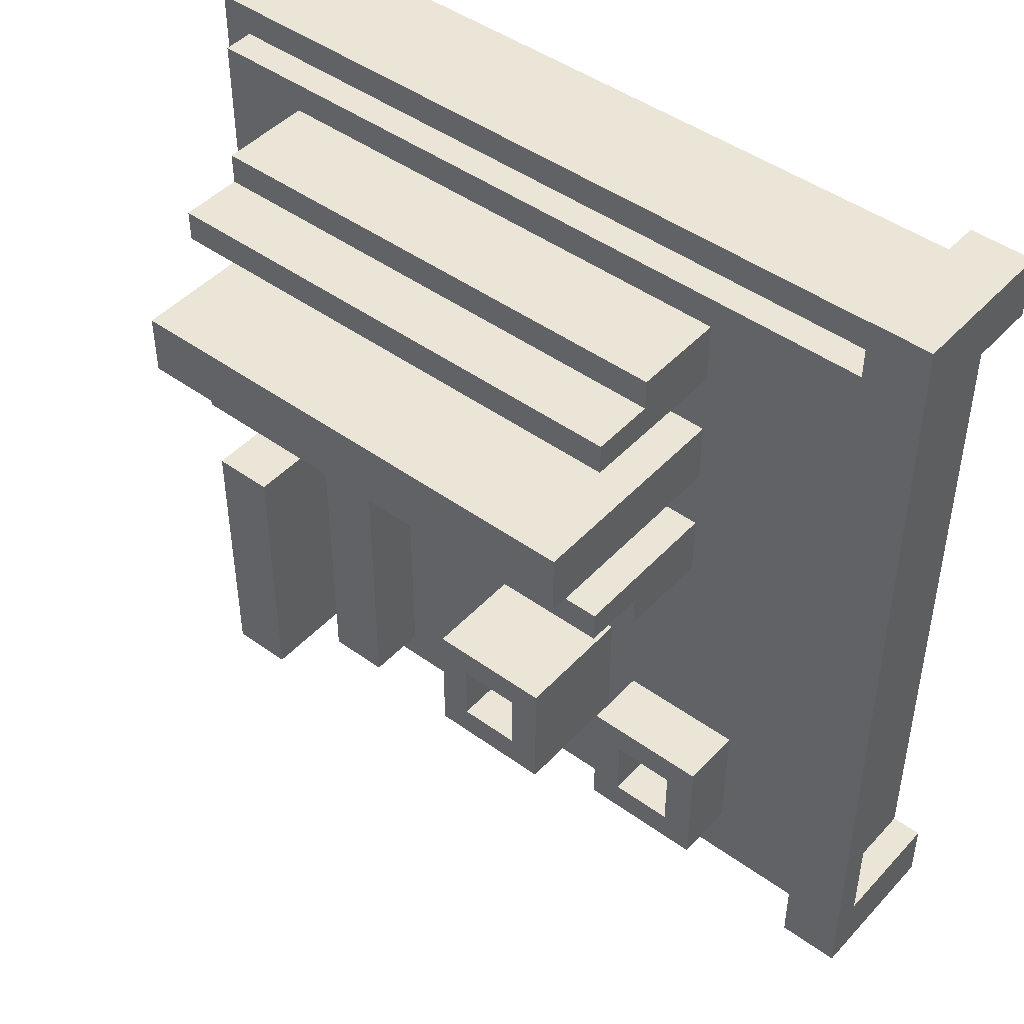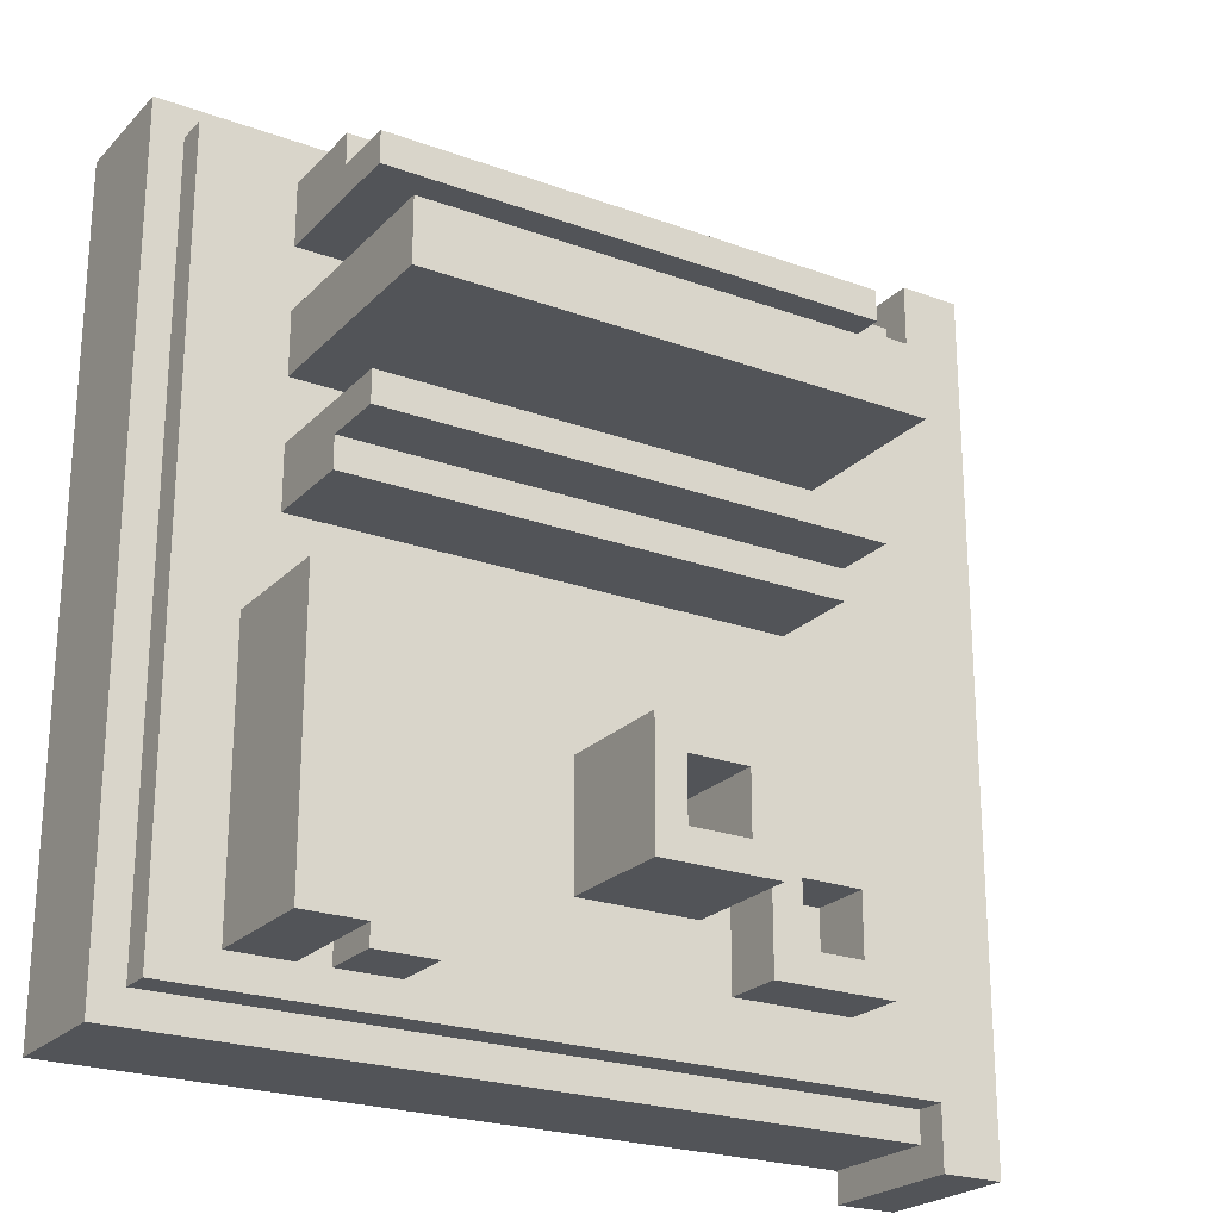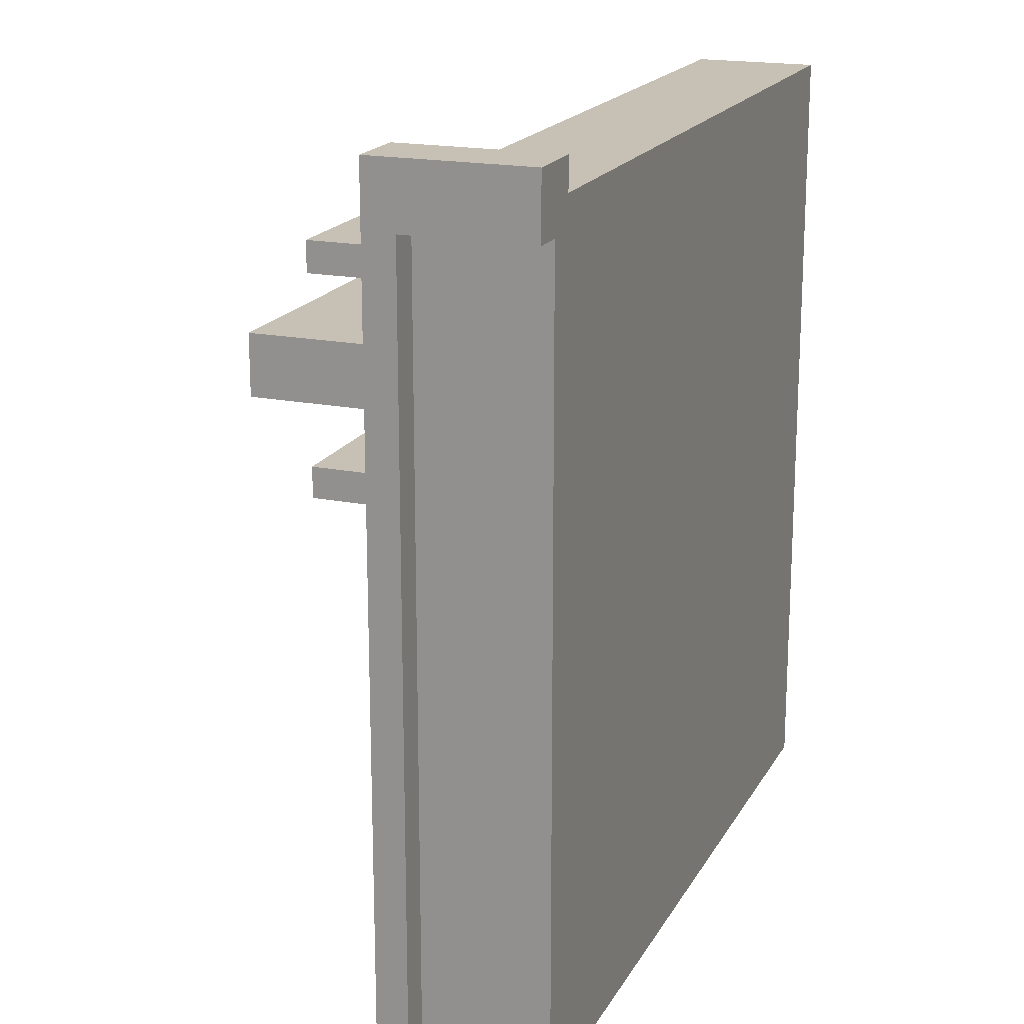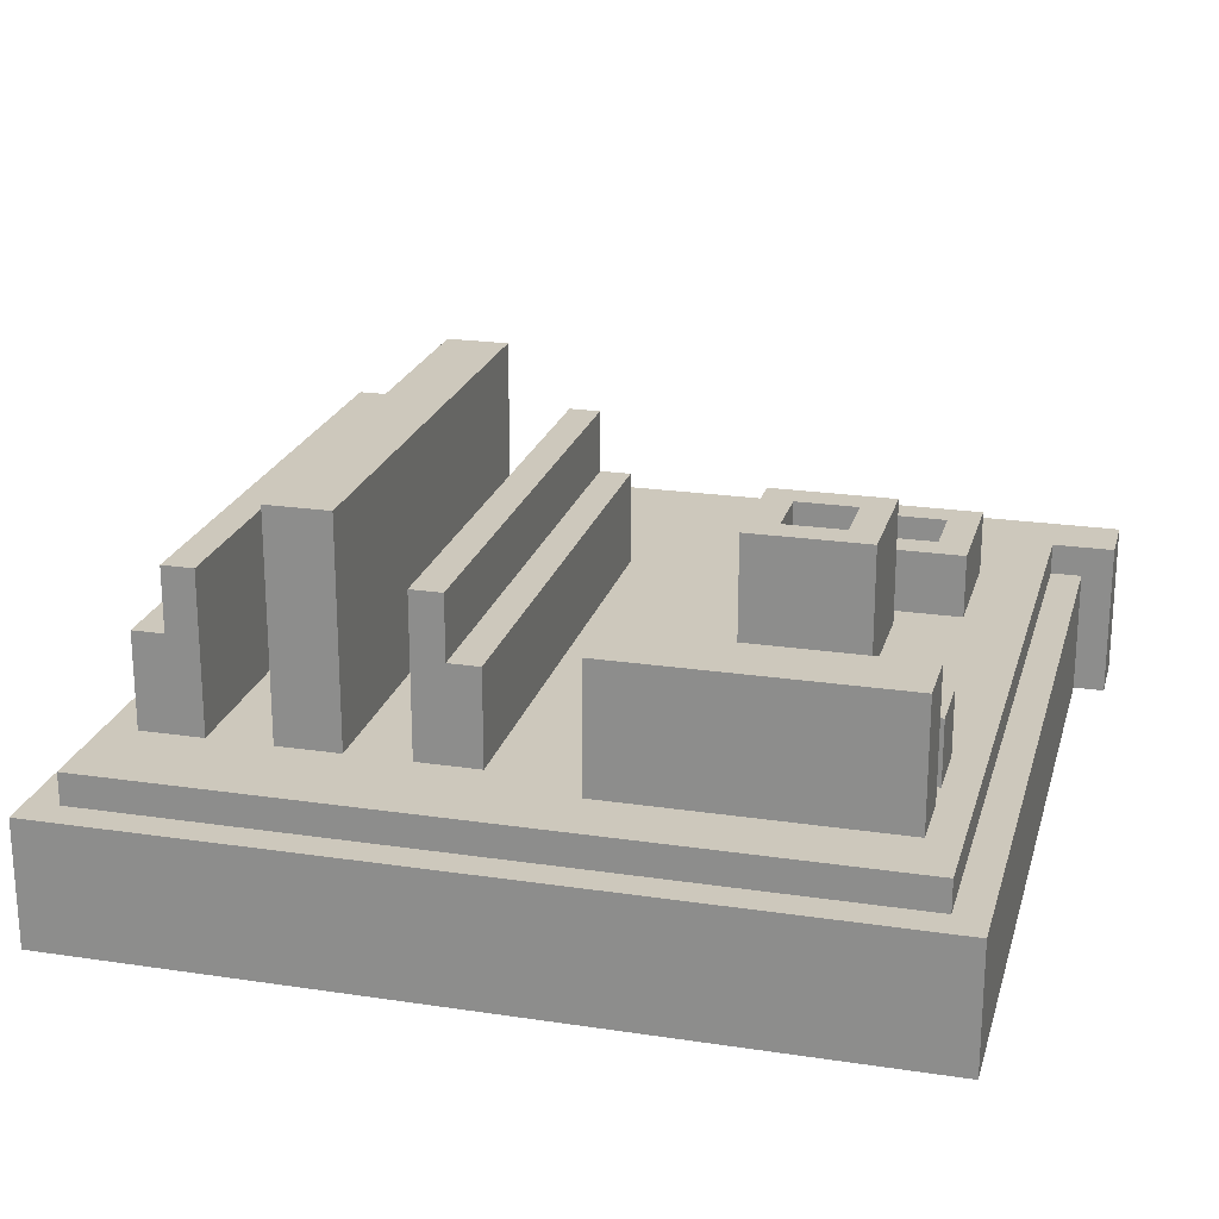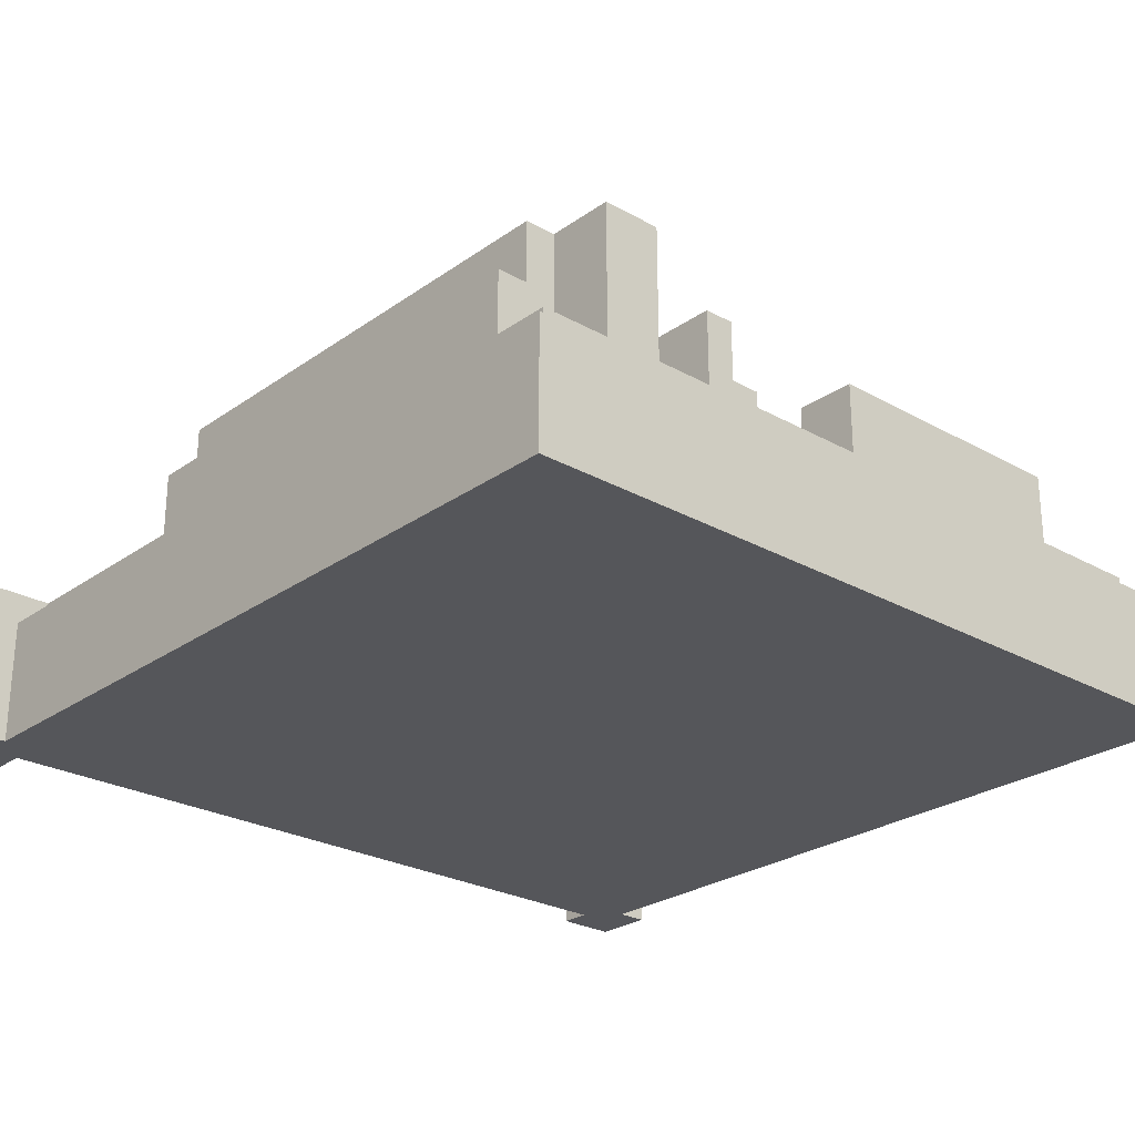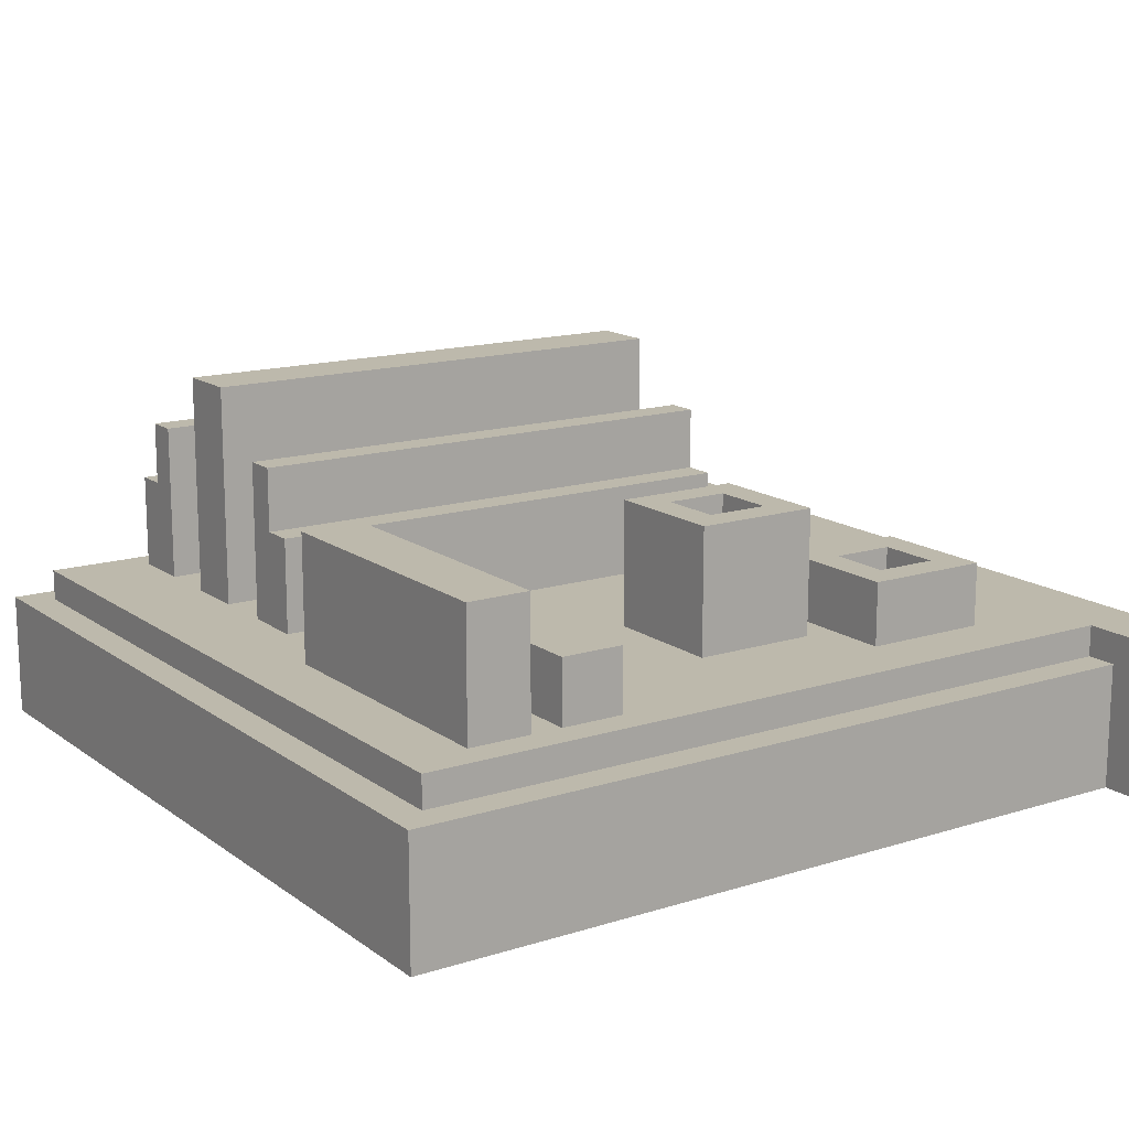
<metadata>
{"format":"obj","ext":"obj","renderer":"f3d","projection":"perspective","resolution":1024,"background":"white","views":[{"elev":45.8,"azim":-140.3,"up":"+Z"},{"elev":-23.2,"azim":148.2,"up":"+Z"},{"elev":18.5,"azim":-68.9,"up":"+Z"},{"elev":22.1,"azim":104.6,"up":"+Y"},{"elev":-25.8,"azim":48.2,"up":"+Y"},{"elev":15.0,"azim":146.0,"up":"+Y"}]}
</metadata>
<code>
o
v -1.4 0 1.4
v -1.4 0 1.2
v -1.4 0 -1.2
v -1.4 0 -1.4
v -1.4 0.4 1.2
v -1.4 0.4 -1.2
v -1.4 0.5 1.4
v -1.4 0.5 -1.4
v -1.3 0 1.2
v -1.3 0 -1.2
v -1.3 0.4 1.2
v -1.3 0.4 -1.2
v -0.9 0.5 -0.6
v -0.9 0.5 -1
v -0.9 0.7 -0.6
v -0.9 0.7 -1
v -0.7 0.5 1.1
v -0.7 0.5 0.9
v -0.7 0.5 0.7
v -0.7 0.5 0.5
v -0.7 0.5 0.3
v -0.7 0.5 0.1
v -0.7 0.8 1.1
v -0.7 0.8 1
v -0.7 0.8 0.2
v -0.7 0.8 0.1
v -0.7 1 1
v -0.7 1 0.9
v -0.7 1 0.3
v -0.7 1 0.2
v -0.7 1.2 0.7
v -0.7 1.2 0.5
v -0.6 0.5 -0.7
v -0.6 0.5 -0.9
v -0.6 0.7 -0.7
v -0.6 0.7 -0.9
v -0.4 0.5 -0.4
v -0.4 0.5 -0.8
v -0.4 0.9 -0.4
v -0.4 0.9 -0.8
v -0.1 0.5 -0.5
v -0.1 0.5 -0.7
v -0.1 0.9 -0.5
v -0.1 0.9 -0.7
v 0.5 0.5 -0.2
v 0.5 0.5 -1.1
v 0.5 0.7 -0.2
v 0.5 0.7 -1.1
v 0.8 0.5 -0.2
v 0.8 0.5 -1.1
v 0.8 0.9 -0.2
v 0.8 0.9 -1.1
v -1.2 0 1.4
v -1.2 0 1.3
v -1.2 0 -1.3
v -1.2 0 -1.4
v -1.2 0.4 1.3
v -1.2 0.4 1.2
v -1.2 0.4 -1.2
v -1.2 0.4 -1.3
v -1.2 0.5 1.4
v -1.2 0.5 1.2
v -1.2 0.5 -1.2
v -1.2 0.5 -1.4
v -0.8 0.5 -0.7
v -0.8 0.5 -0.9
v -0.8 0.7 -0.7
v -0.8 0.7 -0.9
v -0.5 0.5 -0.6
v -0.5 0.5 -1
v -0.5 0.7 -0.6
v -0.5 0.7 -1
v -0.3 0.5 -0.5
v -0.3 0.5 -0.7
v -0.3 0.9 -0.5
v -0.3 0.9 -0.7
v 0 0.5 -0.4
v 0 0.5 -0.8
v 0 0.9 -0.4
v 0 0.9 -0.8
v 0.7 0.5 -0.2
v 0.7 0.5 -1.1
v 0.7 0.7 -0.2
v 0.7 0.7 -1.1
v 0.9 0.5 1.1
v 0.9 0.5 0.9
v 0.9 0.5 0.7
v 0.9 0.5 0.5
v 0.9 0.5 0.3
v 0.9 0.5 0.1
v 0.9 0.8 1.1
v 0.9 0.8 1
v 0.9 0.8 0.2
v 0.9 0.8 0.1
v 0.9 1 1
v 0.9 1 0.9
v 0.9 1 0.3
v 0.9 1 0.2
v 0.9 1.2 0.7
v 0.9 1.2 0.5
v 1 0.5 -0.2
v 1 0.5 -1.1
v 1 0.9 -0.2
v 1 0.9 -1.1
v 1.2 0.4 1.2
v 1.2 0.4 -1.2
v 1.2 0.5 1.2
v 1.2 0.5 -1.2
v 1.3 0 1.3
v 1.3 0 -1.3
v 1.3 0.4 1.3
v 1.3 0.4 -1.3
v -1.4 0 1.4
v -1.4 0.5 1.4
v -1.2 0 1.4
v -1.2 0.5 1.4
v -1.2 0 1.3
v -1.2 0.4 1.3
v 1.3 0 1.3
v 1.3 0.4 1.3
v -1.2 0.4 1.2
v -1.2 0.5 1.2
v 1.2 0.4 1.2
v 1.2 0.5 1.2
v -0.7 0.5 1.1
v -0.7 0.8 1.1
v 0.9 0.5 1.1
v 0.9 0.8 1.1
v -0.7 0.8 1
v -0.7 1 1
v 0.9 0.8 1
v 0.9 1 1
v -0.7 0.5 0.7
v -0.7 1.2 0.7
v 0.9 0.5 0.7
v 0.9 1.2 0.7
v -0.7 0.5 0.3
v -0.7 1 0.3
v 0.9 0.5 0.3
v 0.9 1 0.3
v 0.5 0.5 -0.2
v 0.5 0.7 -0.2
v 0.7 0.5 -0.2
v 0.7 0.7 -0.2
v 0.8 0.5 -0.2
v 0.8 0.9 -0.2
v 1 0.5 -0.2
v 1 0.9 -0.2
v -0.4 0.5 -0.4
v -0.4 0.9 -0.4
v 0 0.5 -0.4
v 0 0.9 -0.4
v -0.9 0.5 -0.6
v -0.9 0.7 -0.6
v -0.5 0.5 -0.6
v -0.5 0.7 -0.6
v -0.3 0.5 -0.7
v -0.3 0.9 -0.7
v -0.1 0.5 -0.7
v -0.1 0.9 -0.7
v -0.8 0.5 -0.9
v -0.8 0.7 -0.9
v -0.6 0.5 -0.9
v -0.6 0.7 -0.9
v -1.4 0 -1.2
v -1.4 0.4 -1.2
v -1.3 0 -1.2
v -1.3 0.4 -1.2
v -1.4 0 1.2
v -1.4 0.4 1.2
v -1.3 0 1.2
v -1.3 0.4 1.2
v -0.7 0.5 0.9
v -0.7 1 0.9
v 0.9 0.5 0.9
v 0.9 1 0.9
v -0.7 0.5 0.5
v -0.7 1.2 0.5
v 0.9 0.5 0.5
v 0.9 1.2 0.5
v -0.7 0.8 0.2
v -0.7 1 0.2
v 0.9 0.8 0.2
v 0.9 1 0.2
v -0.7 0.5 0.1
v -0.7 0.8 0.1
v 0.9 0.5 0.1
v 0.9 0.8 0.1
v -0.3 0.5 -0.5
v -0.3 0.9 -0.5
v -0.1 0.5 -0.5
v -0.1 0.9 -0.5
v -0.8 0.5 -0.7
v -0.8 0.7 -0.7
v -0.6 0.5 -0.7
v -0.6 0.7 -0.7
v -0.4 0.5 -0.8
v -0.4 0.9 -0.8
v 0 0.5 -0.8
v 0 0.9 -0.8
v -0.9 0.5 -1
v -0.9 0.7 -1
v -0.5 0.5 -1
v -0.5 0.7 -1
v 0.5 0.5 -1.1
v 0.5 0.7 -1.1
v 0.7 0.5 -1.1
v 0.7 0.7 -1.1
v 0.8 0.5 -1.1
v 0.8 0.9 -1.1
v 1 0.5 -1.1
v 1 0.9 -1.1
v -1.2 0.4 -1.2
v -1.2 0.5 -1.2
v 1.2 0.4 -1.2
v 1.2 0.5 -1.2
v -1.2 0 -1.3
v -1.2 0.4 -1.3
v 1.3 0 -1.3
v 1.3 0.4 -1.3
v -1.4 0 -1.4
v -1.4 0.5 -1.4
v -1.2 0 -1.4
v -1.2 0.5 -1.4
v -1.4 0 1.4
v -1.2 0 1.4
v -1.3 0 1.3
v -1.2 0 1.3
v 1.3 0 1.3
v -1.4 0 1.2
v -1.3 0 1.2
v -1.4 0 -1.2
v -1.3 0 -1.2
v -1.3 0 -1.3
v -1.2 0 -1.3
v 1.3 0 -1.3
v -1.4 0 -1.4
v -1.2 0 -1.4
v -1.4 0.4 1.2
v -1.3 0.4 1.2
v -1.4 0.4 -1.2
v -1.3 0.4 -1.2
v -1.2 0.4 1.3
v 1.3 0.4 1.3
v -1.2 0.4 1.2
v 1.2 0.4 1.2
v -1.2 0.4 -1.2
v 1.2 0.4 -1.2
v -1.2 0.4 -1.3
v 1.3 0.4 -1.3
v -1.4 0.5 1.4
v -1.2 0.5 1.4
v -1.2 0.5 1.2
v 1.2 0.5 1.2
v -0.7 0.5 1.1
v 0.9 0.5 1.1
v -0.7 0.5 0.9
v 0.9 0.5 0.9
v -0.7 0.5 0.7
v 0.9 0.5 0.7
v -0.7 0.5 0.5
v 0.9 0.5 0.5
v -0.7 0.5 0.3
v 0.9 0.5 0.3
v -0.7 0.5 0.1
v 0.9 0.5 0.1
v 0.5 0.5 -0.2
v 0.7 0.5 -0.2
v 0.8 0.5 -0.2
v 1 0.5 -0.2
v -0.4 0.5 -0.4
v 0 0.5 -0.4
v -0.3 0.5 -0.5
v -0.1 0.5 -0.5
v -0.9 0.5 -0.6
v -0.5 0.5 -0.6
v -0.8 0.5 -0.7
v -0.6 0.5 -0.7
v -0.3 0.5 -0.7
v -0.1 0.5 -0.7
v -0.4 0.5 -0.8
v 0 0.5 -0.8
v -0.8 0.5 -0.9
v -0.6 0.5 -0.9
v -0.9 0.5 -1
v -0.5 0.5 -1
v 0.5 0.5 -1.1
v 0.7 0.5 -1.1
v 0.8 0.5 -1.1
v 1 0.5 -1.1
v -1.2 0.5 -1.2
v 1.2 0.5 -1.2
v -1.4 0.5 -1.4
v -1.2 0.5 -1.4
v 0.5 0.7 -0.2
v 0.7 0.7 -0.2
v -0.9 0.7 -0.6
v -0.5 0.7 -0.6
v -0.8 0.7 -0.7
v -0.6 0.7 -0.7
v -0.8 0.7 -0.9
v -0.6 0.7 -0.9
v -0.9 0.7 -1
v -0.5 0.7 -1
v 0.5 0.7 -1.1
v 0.7 0.7 -1.1
v -0.7 0.8 1.1
v 0.9 0.8 1.1
v -0.7 0.8 1
v 0.9 0.8 1
v -0.7 0.8 0.2
v 0.9 0.8 0.2
v -0.7 0.8 0.1
v 0.9 0.8 0.1
v 0.8 0.9 -0.2
v 1 0.9 -0.2
v -0.4 0.9 -0.4
v 0 0.9 -0.4
v -0.3 0.9 -0.5
v -0.1 0.9 -0.5
v -0.3 0.9 -0.7
v -0.1 0.9 -0.7
v -0.4 0.9 -0.8
v 0 0.9 -0.8
v 0.8 0.9 -1.1
v 1 0.9 -1.1
v -0.7 1 1
v 0.9 1 1
v -0.7 1 0.9
v 0.9 1 0.9
v -0.7 1 0.3
v 0.9 1 0.3
v -0.7 1 0.2
v 0.9 1 0.2
v -0.7 1.2 0.7
v 0.9 1.2 0.7
v -0.7 1.2 0.5
v 0.9 1.2 0.5
f 5 2 1
f 6 4 3
f 7 5 1
f 7 6 5
f 8 4 6
f 8 6 7
f 11 10 9
f 12 10 11
f 15 14 13
f 16 14 15
f 23 18 17
f 24 18 23
f 25 22 21
f 26 22 25
f 27 18 24
f 28 18 27
f 29 25 21
f 30 25 29
f 31 20 19
f 32 20 31
f 35 34 33
f 36 34 35
f 39 38 37
f 40 38 39
f 43 42 41
f 44 42 43
f 47 46 45
f 48 46 47
f 51 50 49
f 52 50 51
f 53 54 57
f 55 56 60
f 57 58 61
f 53 57 61
f 61 58 62
f 59 60 63
f 60 56 64
f 63 60 64
f 65 66 67
f 67 66 68
f 69 70 71
f 71 70 72
f 73 74 75
f 75 74 76
f 77 78 79
f 79 78 80
f 81 82 83
f 83 82 84
f 85 86 91
f 91 86 92
f 89 90 93
f 93 90 94
f 92 86 95
f 95 86 96
f 89 93 97
f 97 93 98
f 87 88 99
f 99 88 100
f 101 102 103
f 103 102 104
f 105 106 107
f 107 106 108
f 109 110 111
f 111 110 112
f 115 114 113
f 116 114 115
f 119 118 117
f 120 118 119
f 123 122 121
f 124 122 123
f 127 126 125
f 128 126 127
f 131 130 129
f 132 130 131
f 135 134 133
f 136 134 135
f 139 138 137
f 140 138 139
f 143 142 141
f 144 142 143
f 147 146 145
f 148 146 147
f 151 150 149
f 152 150 151
f 155 154 153
f 156 154 155
f 159 158 157
f 160 158 159
f 163 162 161
f 164 162 163
f 167 166 165
f 168 166 167
f 169 170 171
f 171 170 172
f 173 174 175
f 175 174 176
f 177 178 179
f 179 178 180
f 181 182 183
f 183 182 184
f 185 186 187
f 187 186 188
f 189 190 191
f 191 190 192
f 193 194 195
f 195 194 196
f 197 198 199
f 199 198 200
f 201 202 203
f 203 202 204
f 205 206 207
f 207 206 208
f 209 210 211
f 211 210 212
f 213 214 215
f 215 214 216
f 217 218 219
f 219 218 220
f 221 222 223
f 223 222 224
f 227 226 225
f 228 226 227
f 230 227 225
f 231 229 228
f 231 227 230
f 231 228 227
f 233 229 231
f 234 229 233
f 234 233 232
f 235 229 234
f 236 229 235
f 237 234 232
f 237 235 234
f 238 235 237
f 241 240 239
f 242 240 241
f 243 244 245
f 245 244 246
f 246 244 248
f 247 248 249
f 248 244 250
f 249 248 250
f 251 252 253
f 253 254 255
f 255 254 256
f 253 255 257
f 256 254 258
f 253 257 259
f 257 258 259
f 258 254 260
f 259 258 260
f 253 259 261
f 260 254 262
f 253 261 263
f 261 262 263
f 262 254 264
f 263 262 264
f 253 263 265
f 264 254 266
f 265 266 267
f 267 266 268
f 268 266 269
f 266 254 270
f 269 266 270
f 265 267 271
f 271 267 272
f 253 265 275
f 265 271 275
f 275 271 276
f 273 274 279
f 279 274 280
f 276 271 281
f 272 267 282
f 277 278 283
f 283 278 284
f 253 275 285
f 281 282 286
f 276 281 286
f 282 267 287
f 285 286 287
f 286 282 287
f 268 269 288
f 288 269 289
f 270 254 290
f 251 253 291
f 289 290 291
f 253 285 291
f 285 287 291
f 287 288 291
f 288 289 291
f 290 254 292
f 291 290 292
f 251 291 293
f 293 291 294
f 297 298 299
f 299 298 300
f 297 299 301
f 300 298 302
f 297 301 303
f 301 302 303
f 302 298 304
f 303 302 304
f 295 296 305
f 305 296 306
f 307 308 309
f 309 308 310
f 311 312 313
f 313 312 314
f 317 318 319
f 319 318 320
f 317 319 321
f 320 318 322
f 317 321 323
f 321 322 323
f 322 318 324
f 323 322 324
f 315 316 325
f 325 316 326
f 327 328 329
f 329 328 330
f 331 332 333
f 333 332 334
f 335 336 337
f 337 336 338

</code>
